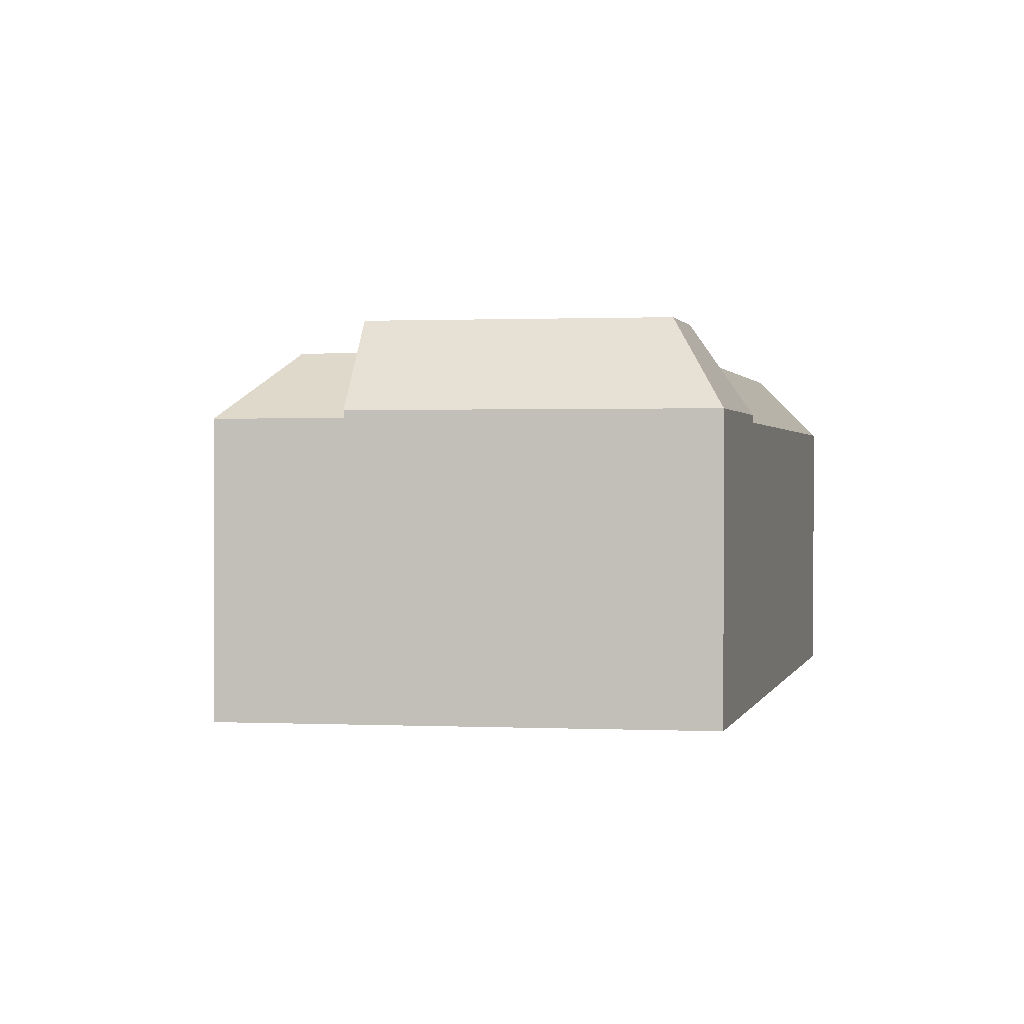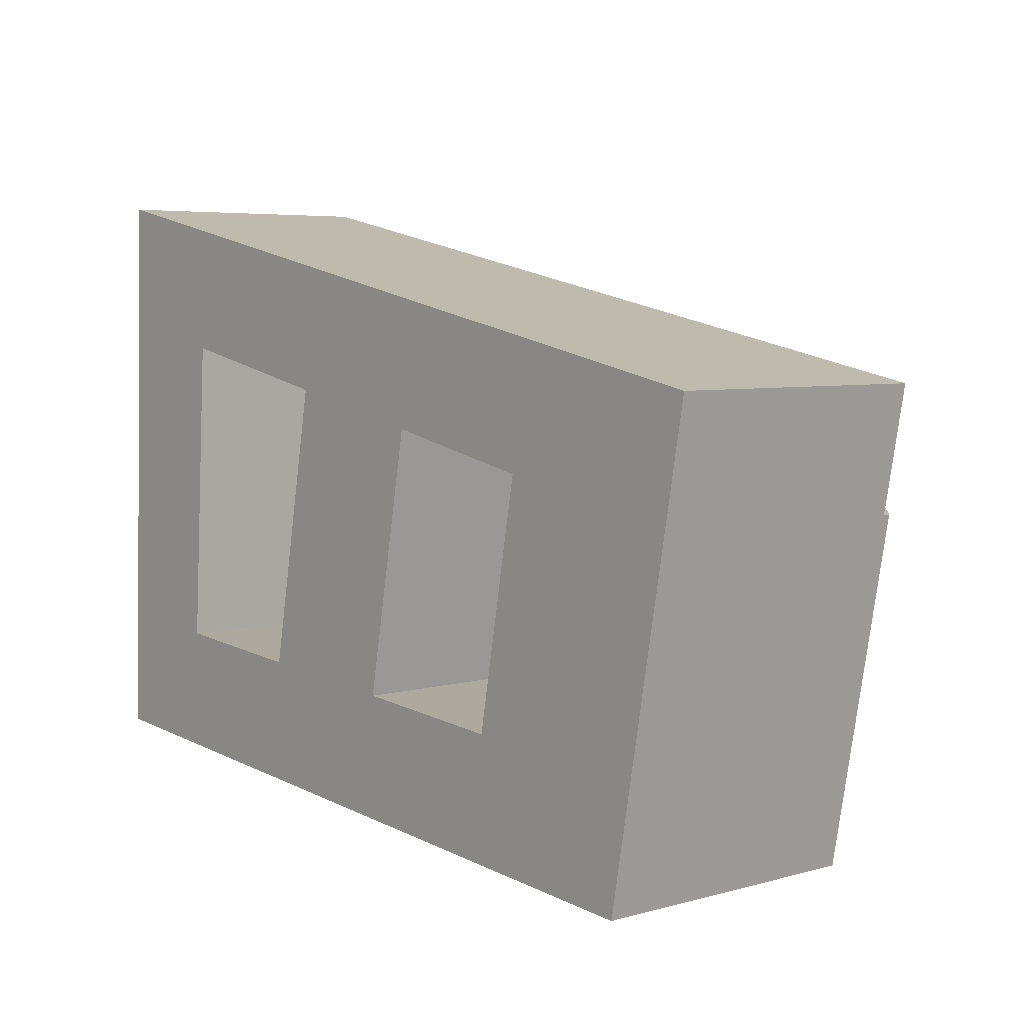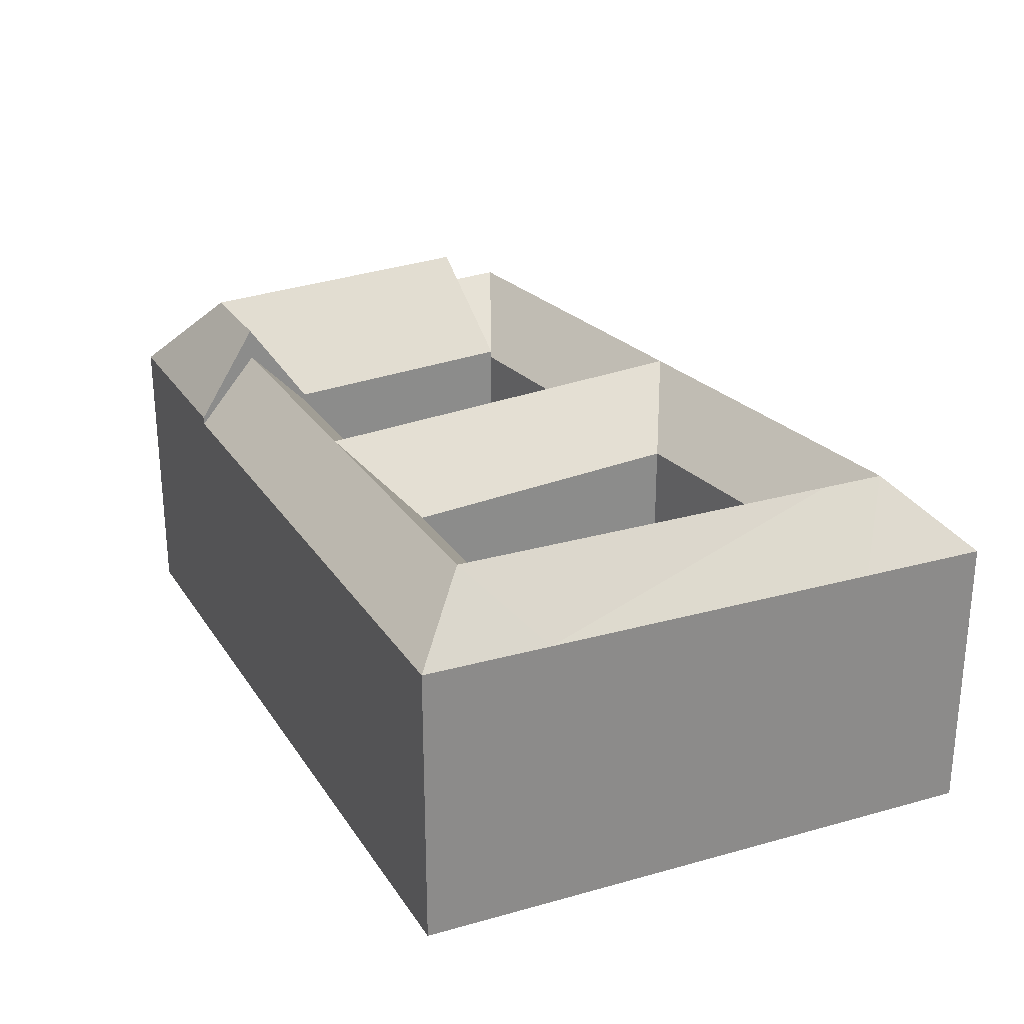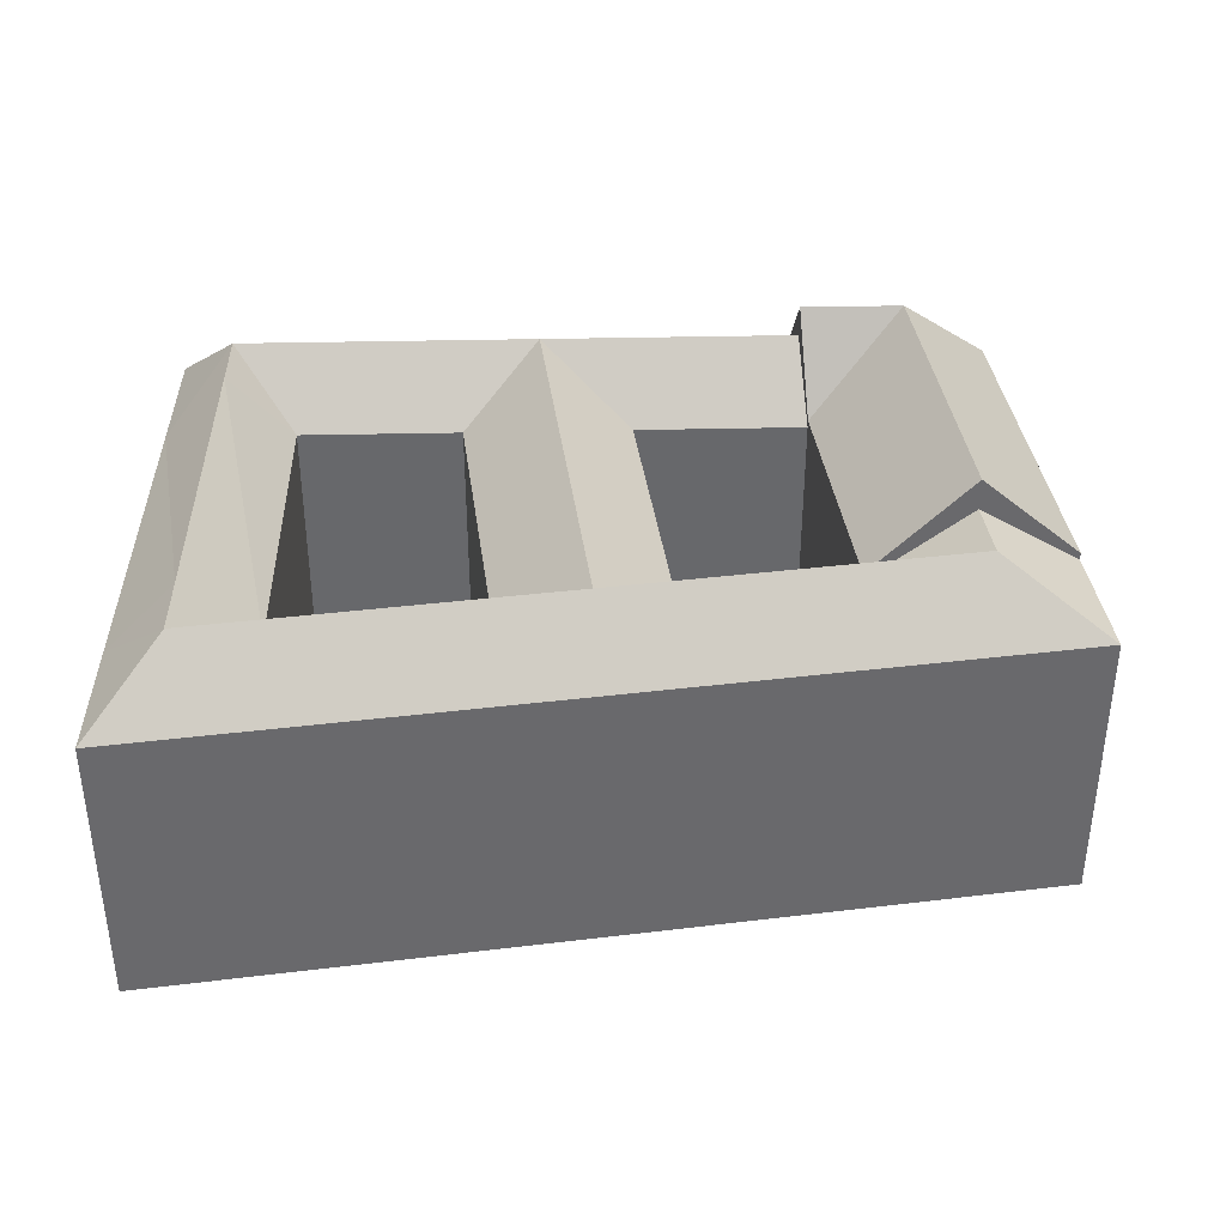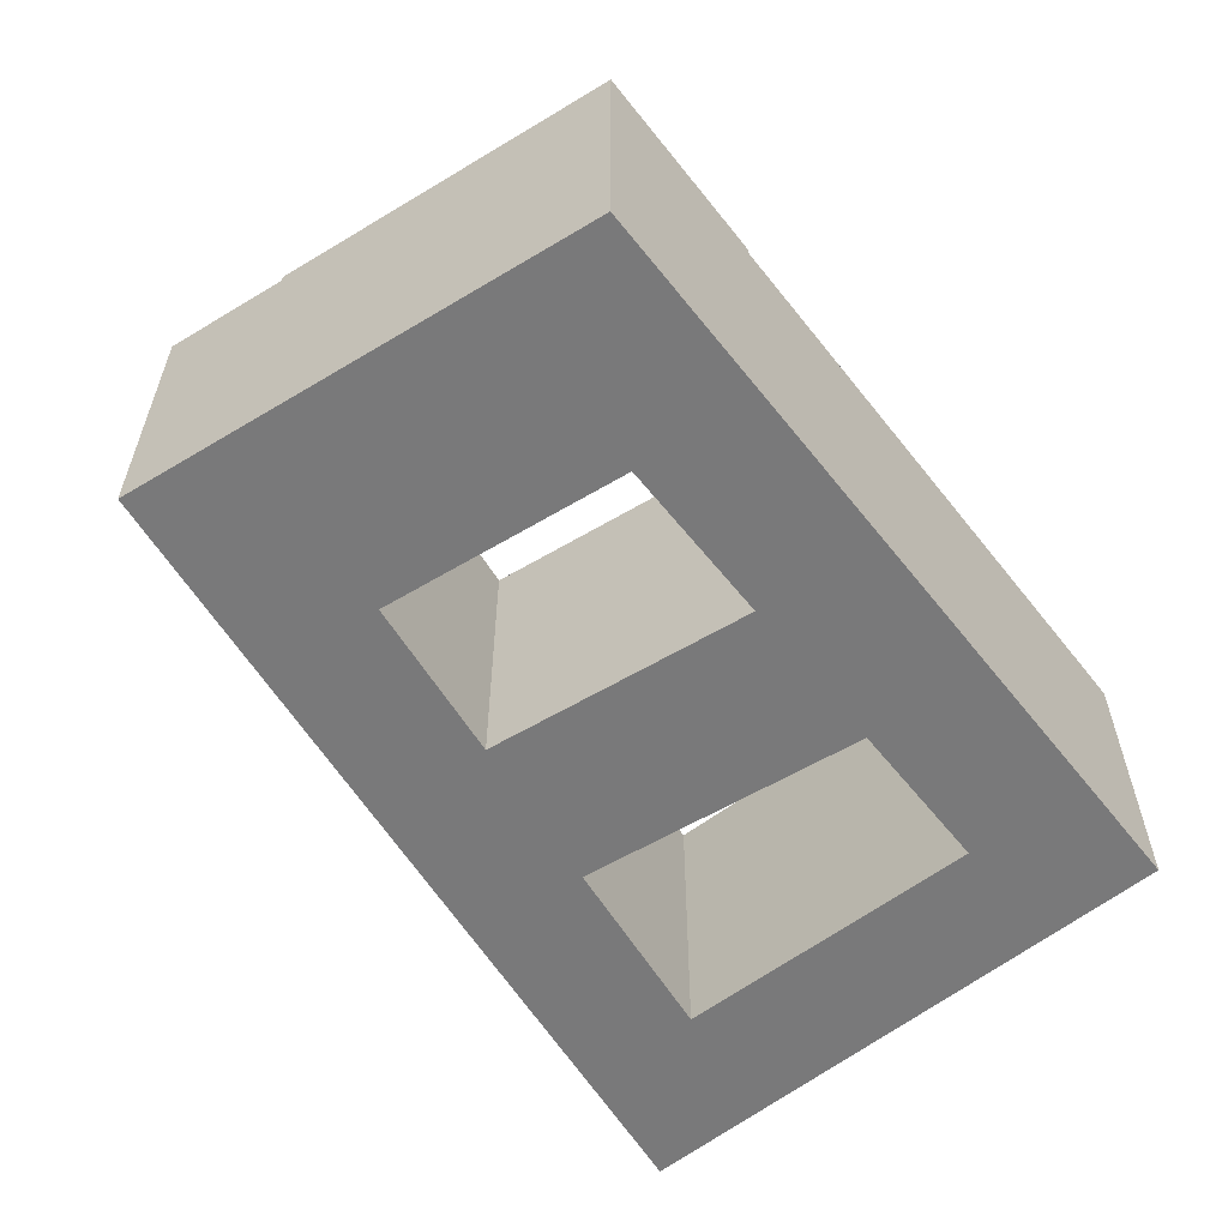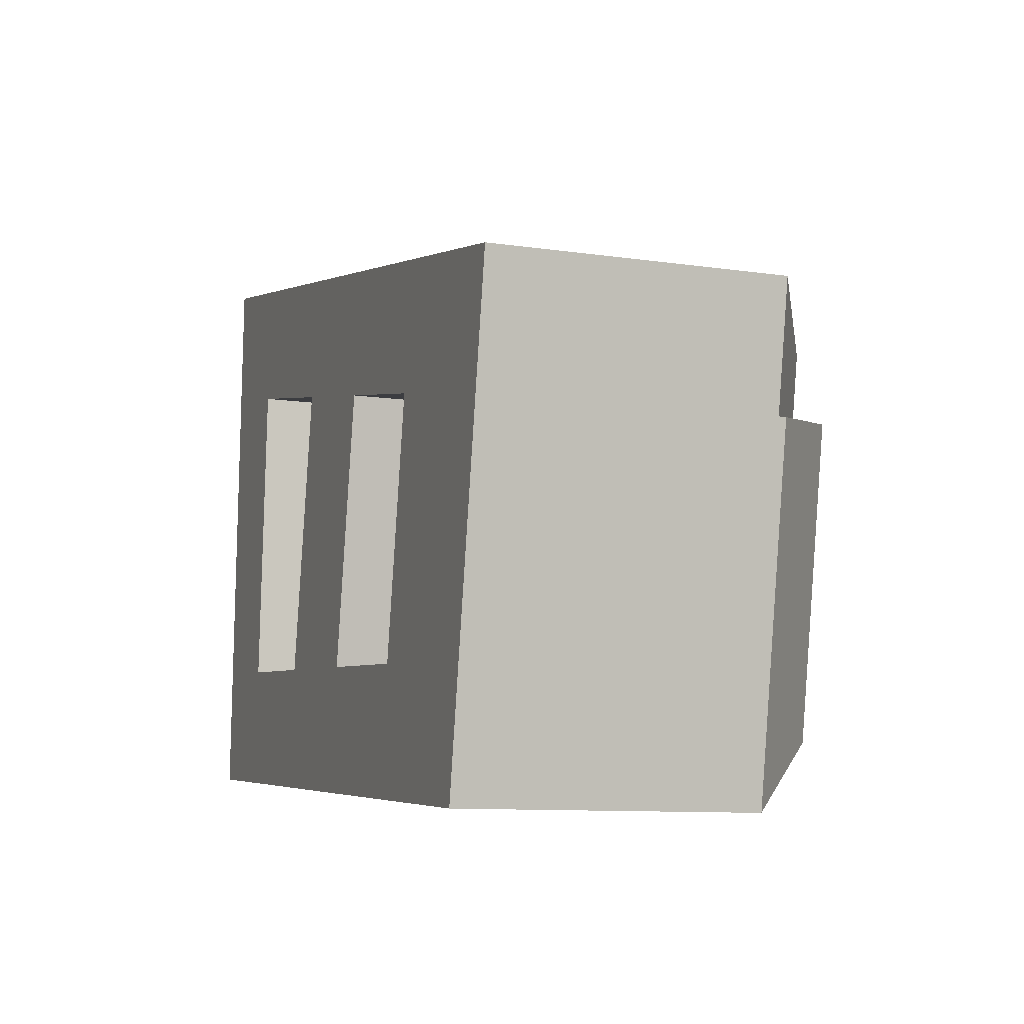
<metadata>
{"format":"obj","ext":"obj","renderer":"f3d","projection":"perspective","resolution":1024,"background":"white","views":[{"elev":0.9,"azim":108.7,"up":"+Y"},{"elev":5.4,"azim":49.6,"up":"+Z"},{"elev":26.4,"azim":-111.6,"up":"+Y"},{"elev":37.6,"azim":2.8,"up":"+Y"},{"elev":-57.8,"azim":132.3,"up":"+Y"},{"elev":-10.0,"azim":69.4,"up":"+Z"}]}
</metadata>
<code>
v  0.375 22.97 10.09
v  6.757 28.34 35.89
v  5.471 28.34 9.694
v  1.374 22.97 37
v  12.14 22.97 34.78
v  10.57 22.97 9.3
v  62.06 28.34 24.48
v  54.12 22.97 26.12
v  62.97 28.34 29.43
v  70.01 22.97 22.85
v  71.81 22.97 32.74
v  55.03 28.34 31.07
v  55.93 22.97 36.01
v  52.1 22.97 26.54
v  53.98 28.34 31.28
v  55.86 22.97 36.03
v  41.72 28.34 33.81
v  40.8 22.97 28.87
v  42.63 22.97 38.76
v  35.23 28.34 35.15
v  28.74 28.34 36.49
v  29.66 22.97 41.43
v  27.82 22.97 31.54
v  34.31 28.34 30.21
v  12.45 28.34 39.84
v  12.77 22.97 44.91
v  7.008 28.34 40.97
v  1.752 22.97 47.18
v  49.58 30.89 1.223
v  50.49 23.56 6.211
v  57.71 30.89 0.594
v  48.67 23.56 -3.766
v  64.92 23.56 -5.023
v  58.62 30.89 5.583
v  66.74 23.56 4.954
v  48.67 22.97 -3.766
v  42.31 28.34 1.785
v  49.58 28.34 1.223
v  40.37 22.97 -3.124
v  44.25 22.97 6.694
v  50.49 22.97 6.211
v  35.88 28.34 2.283
v  34.95 22.97 -2.704
v  36.8 22.97 7.271
v  22.59 28.34 3.31
v  23.52 22.97 8.298
v  29.23 28.34 2.797
v  21.67 22.97 -1.677
v  30.16 28.34 7.784
v  10.25 28.34 4.265
v  9.944 22.97 -0.7699
v  5.221 28.34 4.654
v  0.0004912 22.97 -0.0007262
v  54.12 23.56 26.12
v  62.06 30.89 24.48
v  70.01 23.56 22.85
v  64.92 3.075e-16 -5.022
v  50.49 -3.804e-16 6.212
v  48.67 2.305e-16 -3.765
v  66.74 -3.034e-16 4.955
v  44.25 -4.099e-16 6.695
v  40.37 1.912e-16 -3.123
v  36.8 -4.452e-16 7.271
v  34.95 1.655e-16 -2.704
v  23.52 -5.081e-16 8.299
v  21.67 1.026e-16 -1.676
v  9.943 4.71e-17 -0.7692
v  10.57 -5.695e-16 9.301
v  0 0 0
v  0.3745 -6.178e-16 10.09
v  70 -1.399e-15 22.85
v  54.12 -1.599e-15 26.12
v  40.8 -1.768e-15 28.87
v  27.82 -1.932e-15 31.54
v  12.14 -2.13e-15 34.78
v  1.373 -2.265e-15 37
v  71.81 -2.005e-15 32.74
v  55.93 -2.205e-15 36.01
v  55.86 -2.206e-15 36.03
v  52.1 -1.625e-15 26.54
v  42.63 -2.373e-15 38.76
v  29.65 -2.537e-15 41.43
v  12.77 -2.75e-15 44.91
v  1.751 -2.889e-15 47.18
v  49.4 29.42 0.2228
v  60.47 29.42 24.81
g defaultobject
f 1 2 3
f 2 1 4
f 3 5 6
f 5 3 2
f 7 8 9
f 9 10 7
f 10 9 11
f 11 12 13
f 12 11 9
f 9 8 12
f 12 14 15
f 14 12 8
f 13 15 16
f 15 13 12
f 14 17 15
f 17 14 18
f 15 19 16
f 19 15 17
f 18 20 17
f 20 19 17
f 19 20 21
f 19 21 22
f 20 23 21
f 20 24 23
f 20 18 24
f 21 5 25
f 5 21 23
f 22 25 26
f 25 22 21
f 5 27 25
f 27 26 25
f 26 27 28
f 4 27 2
f 27 4 28
f 27 5 2
f 29 30 31
f 31 32 29
f 32 31 33
f 33 34 35
f 34 33 31
f 31 30 34
f 36 37 38
f 37 36 39
f 38 40 41
f 40 38 37
f 39 42 37
f 42 39 43
f 37 44 40
f 44 37 42
f 45 46 47
f 47 48 45
f 48 47 42
f 48 42 43
f 47 44 42
f 47 49 44
f 47 46 49
f 48 50 45
f 50 48 51
f 45 6 46
f 6 45 50
f 3 6 52
f 52 1 3
f 1 52 53
f 53 50 51
f 50 53 52
f 52 6 50
f 34 54 55
f 54 34 30
f 35 55 56
f 55 35 34
f 49 23 24
f 23 49 46
f 44 24 18
f 24 44 49
f 57 58 59
f 58 57 60
f 59 61 62
f 61 59 58
f 62 63 64
f 63 62 61
f 64 65 66
f 65 64 63
f 67 65 68
f 65 67 66
f 69 68 70
f 68 69 67
f 58 71 72
f 71 58 60
f 65 73 74
f 73 65 63
f 70 75 76
f 75 70 68
f 77 72 71
f 72 77 78
f 72 79 80
f 79 72 78
f 73 79 81
f 79 73 80
f 81 74 73
f 74 81 82
f 75 82 83
f 82 75 74
f 83 76 75
f 76 83 84
f 36 32 38
f 85 38 32
f 30 85 41
f 85 30 29
f 32 57 59
f 57 32 33
f 57 35 60
f 35 57 33
f 39 59 62
f 59 39 36
f 58 40 61
f 40 58 41
f 43 62 64
f 62 43 39
f 61 44 63
f 44 61 40
f 48 64 66
f 64 48 43
f 51 66 67
f 66 51 48
f 65 6 68
f 6 65 46
f 1 69 70
f 69 1 53
f 53 67 69
f 67 53 51
f 7 8 86
f 54 86 8
f 56 86 10
f 86 56 55
f 54 58 72
f 58 54 30
f 60 56 71
f 56 60 35
f 23 65 74
f 65 23 46
f 63 18 73
f 18 63 44
f 4 70 76
f 70 4 1
f 68 5 75
f 5 68 6
f 71 11 77
f 11 71 10
f 77 13 78
f 13 77 11
f 14 72 80
f 72 14 8
f 78 16 79
f 16 78 13
f 18 80 73
f 80 18 14
f 79 19 81
f 19 79 16
f 81 22 82
f 22 81 19
f 5 74 75
f 74 5 23
f 82 26 83
f 26 82 22
f 83 28 84
f 28 83 26
f 28 76 84
f 76 28 4

</code>
